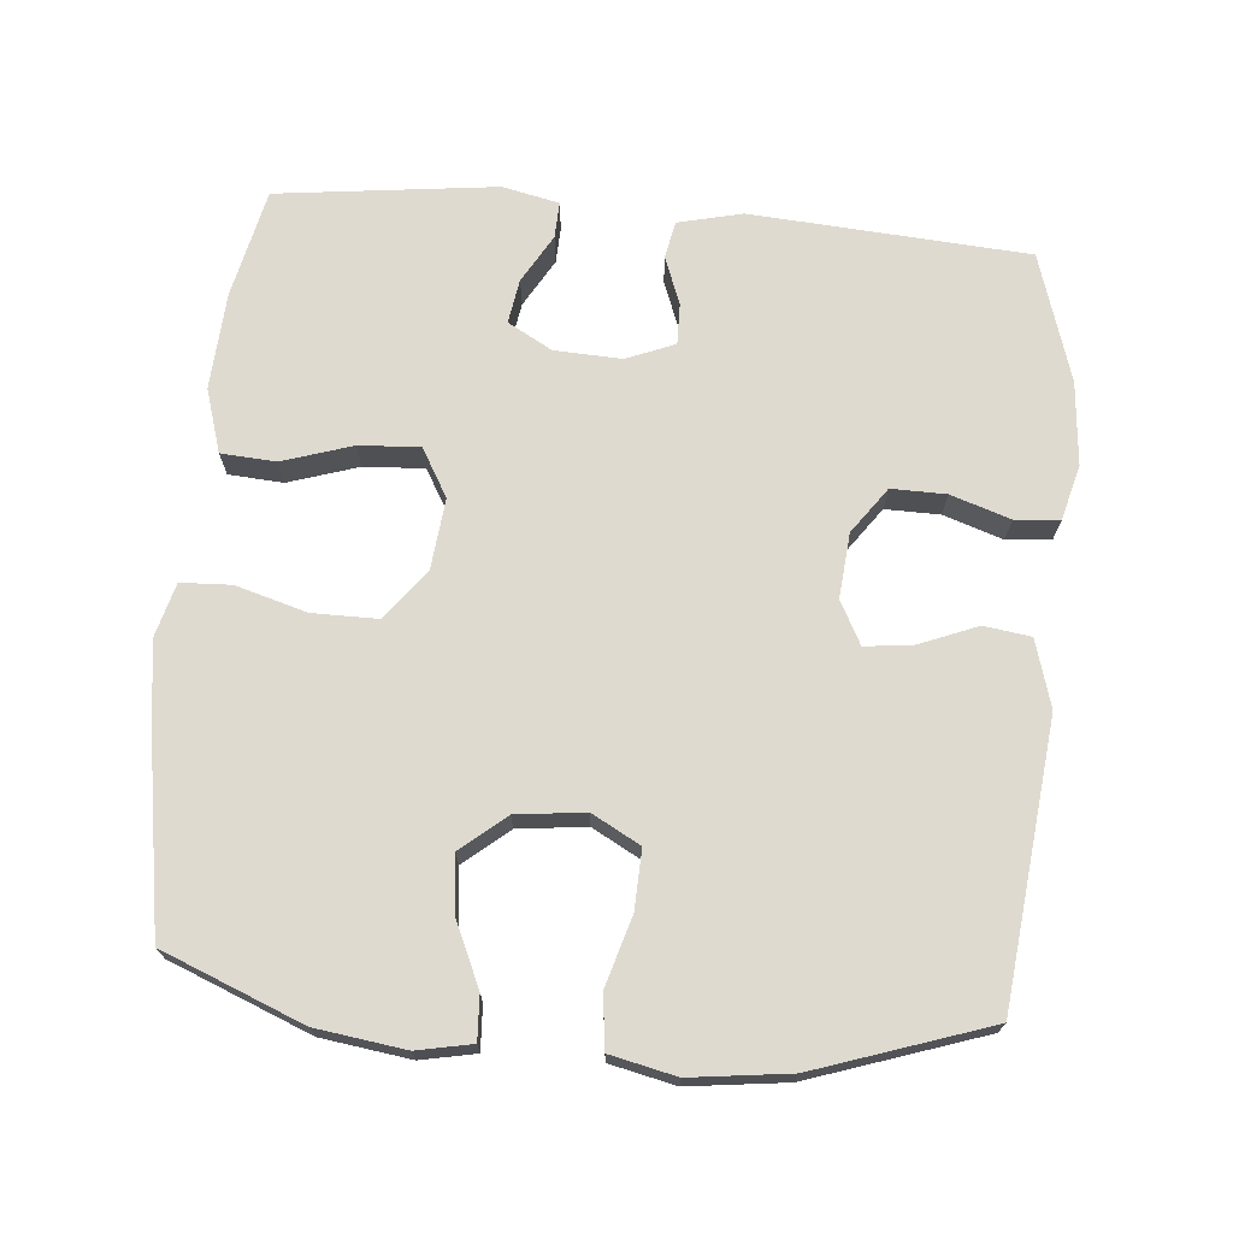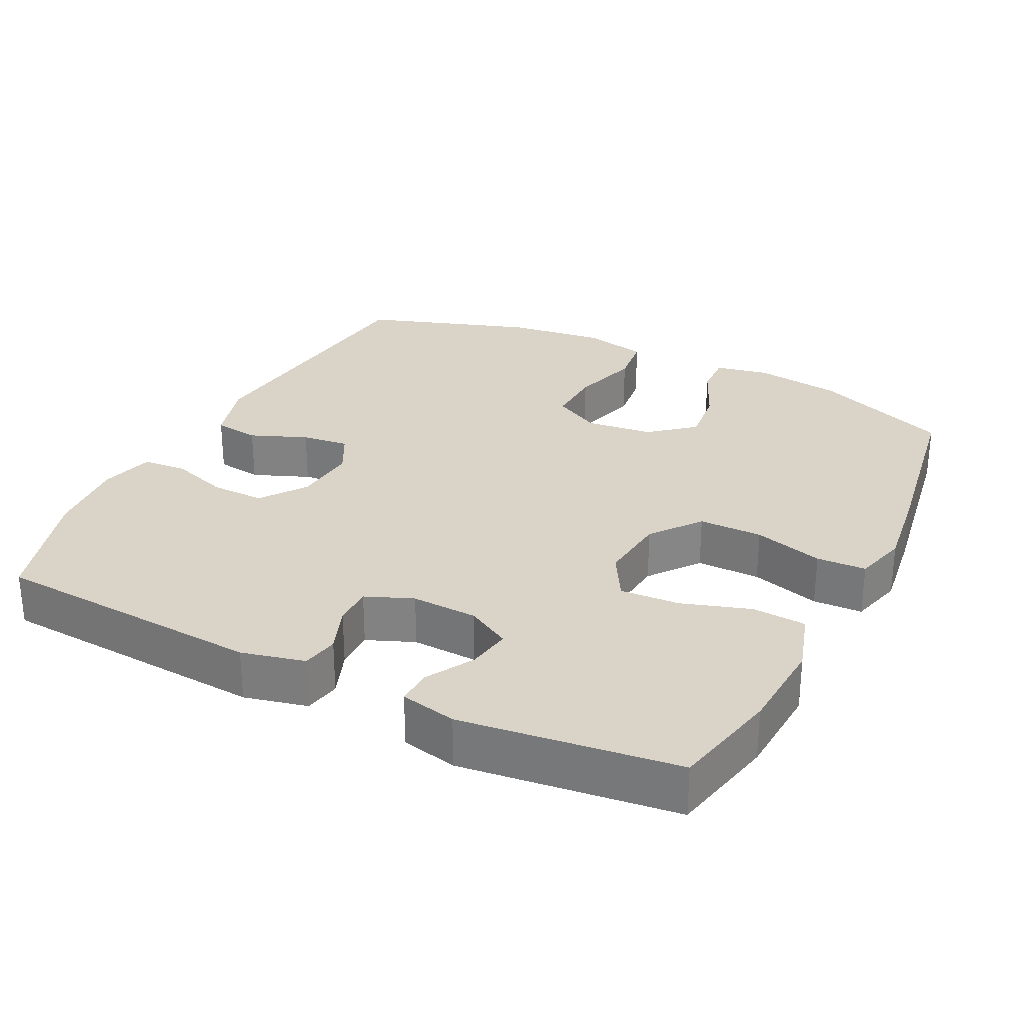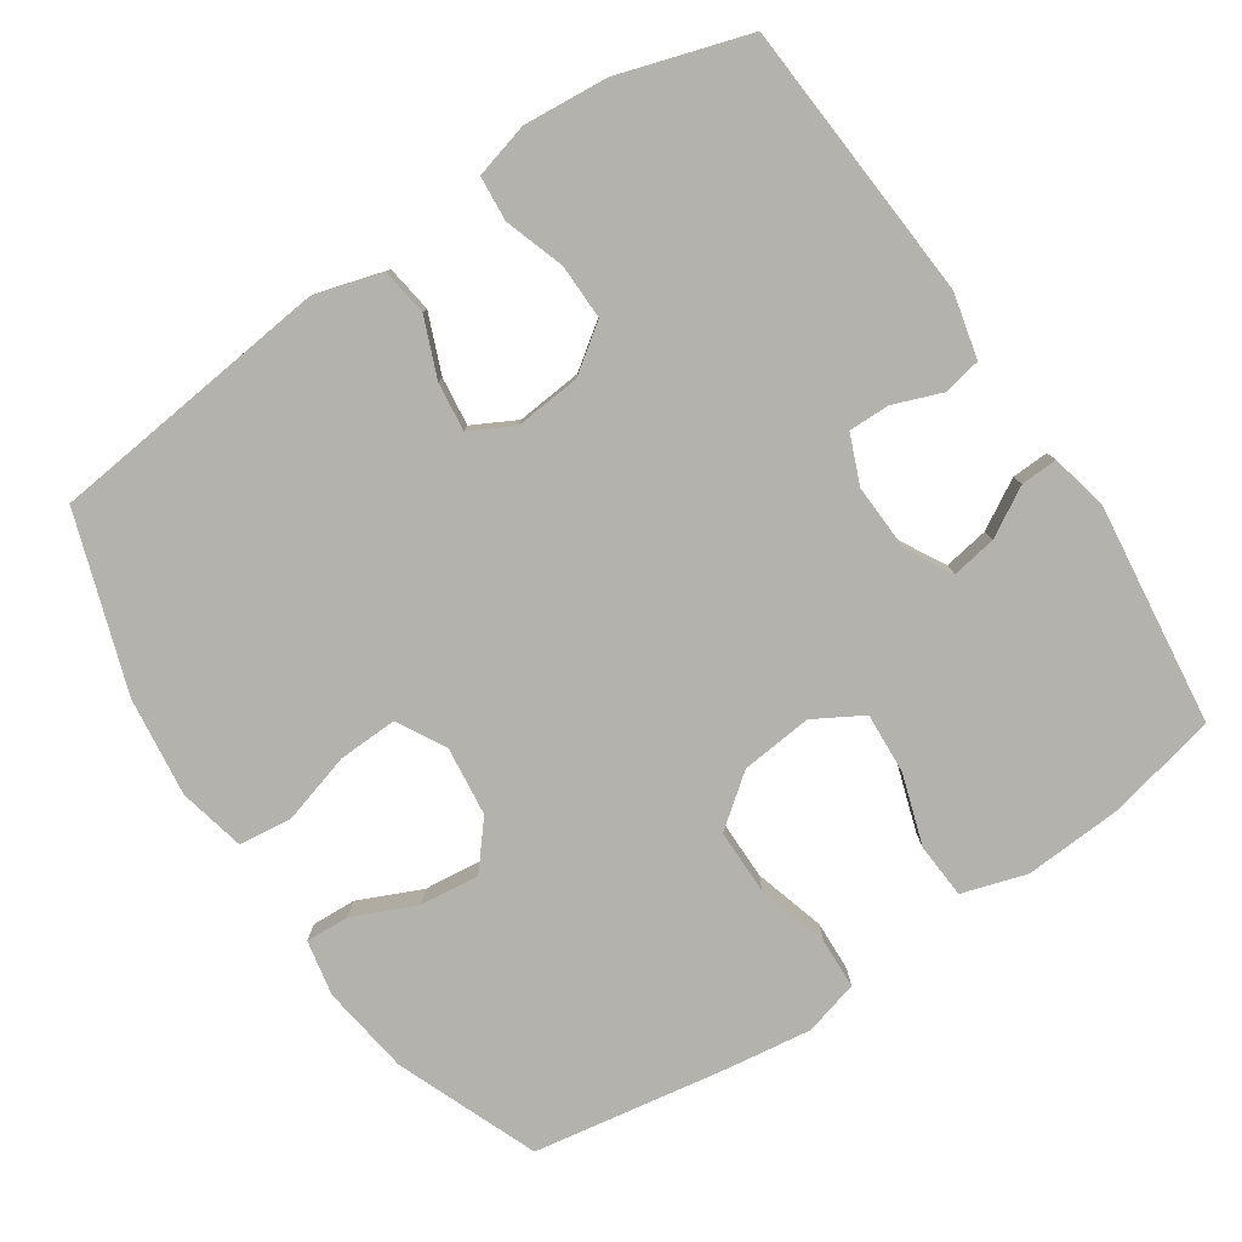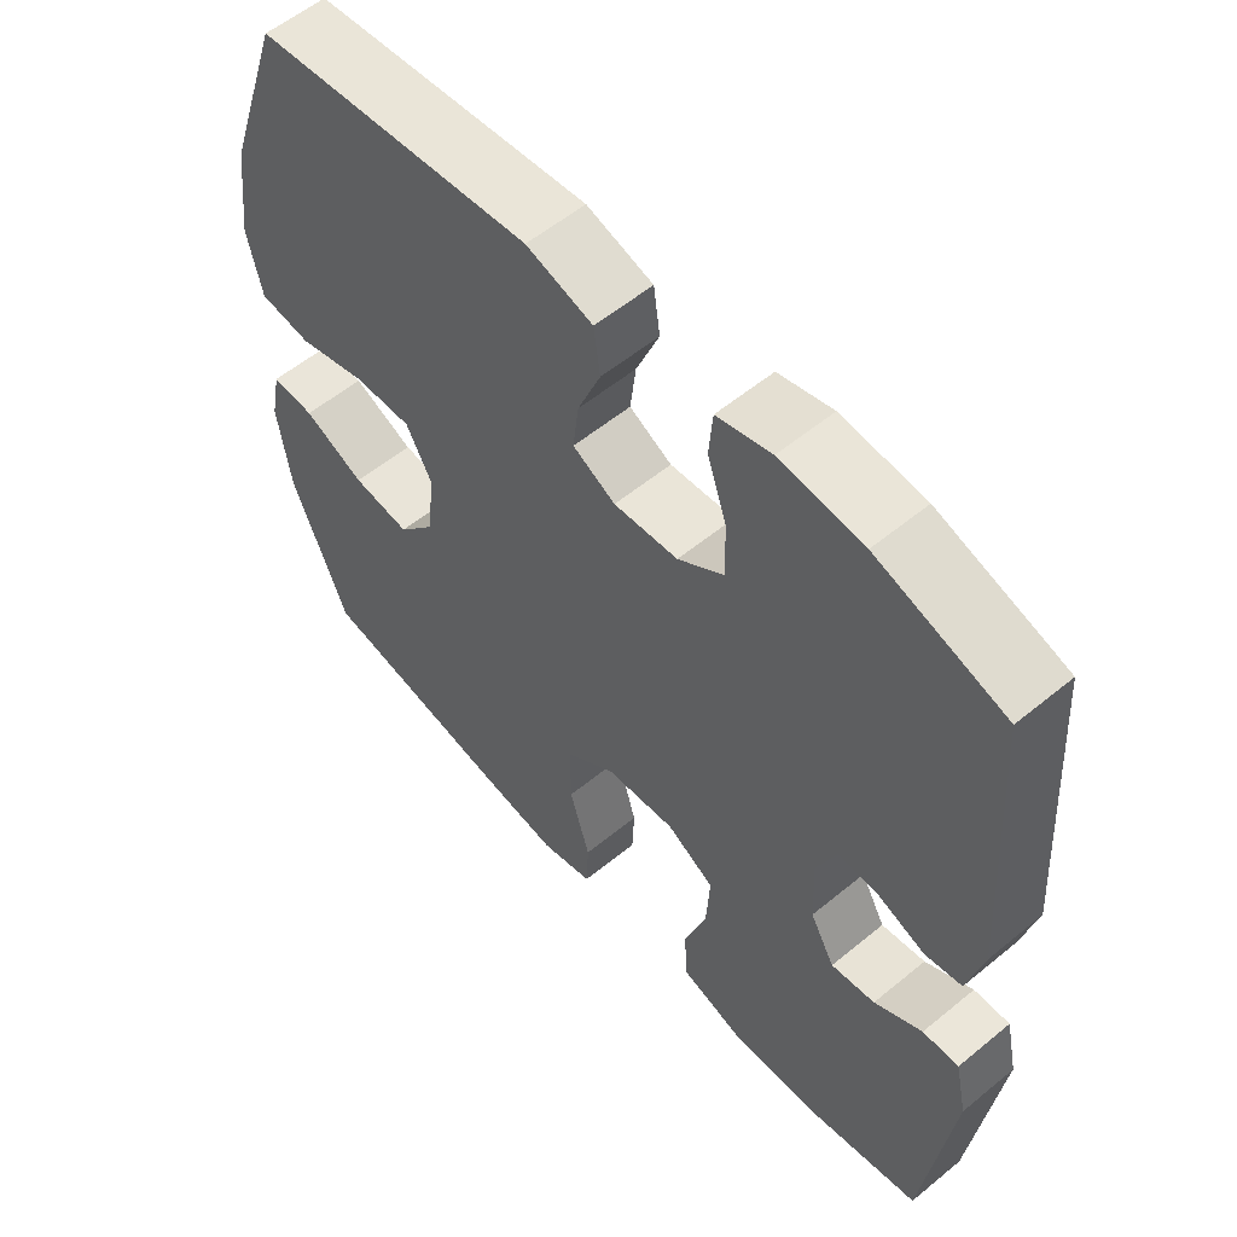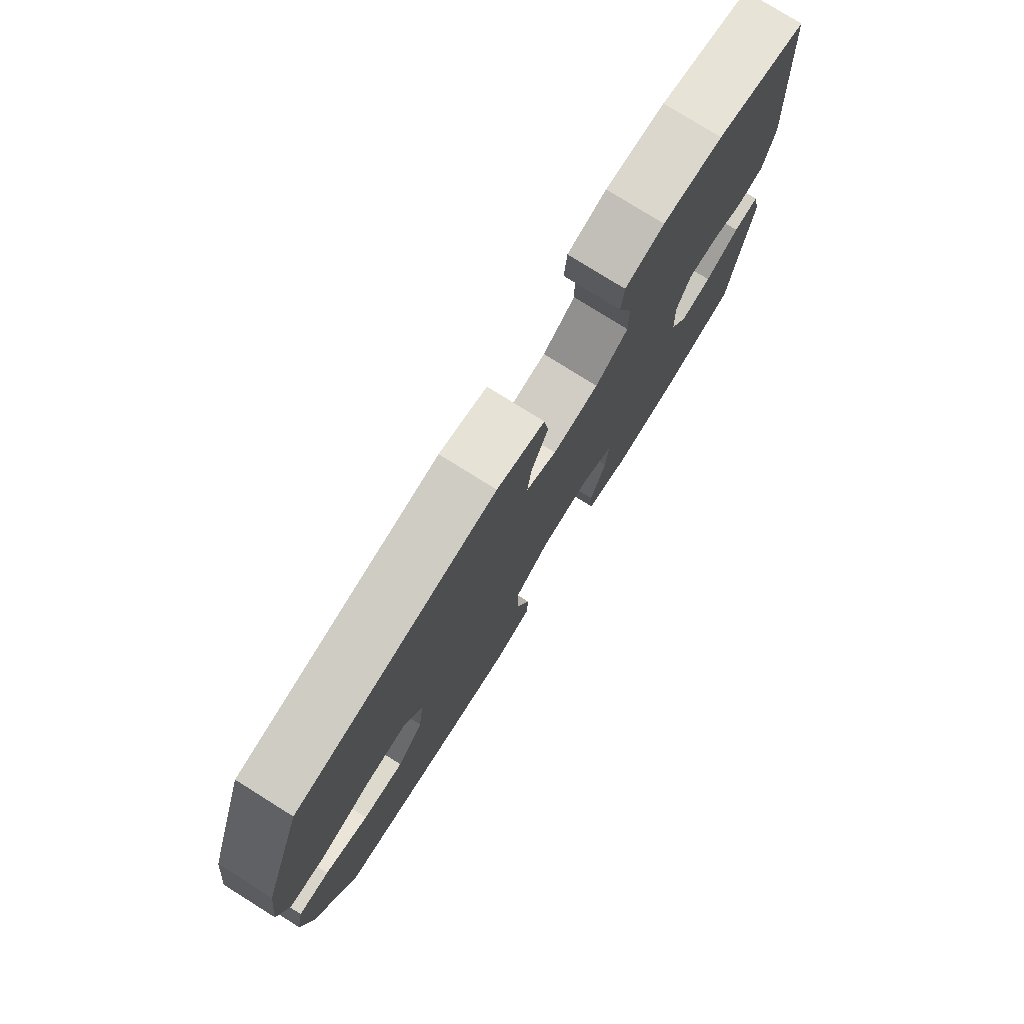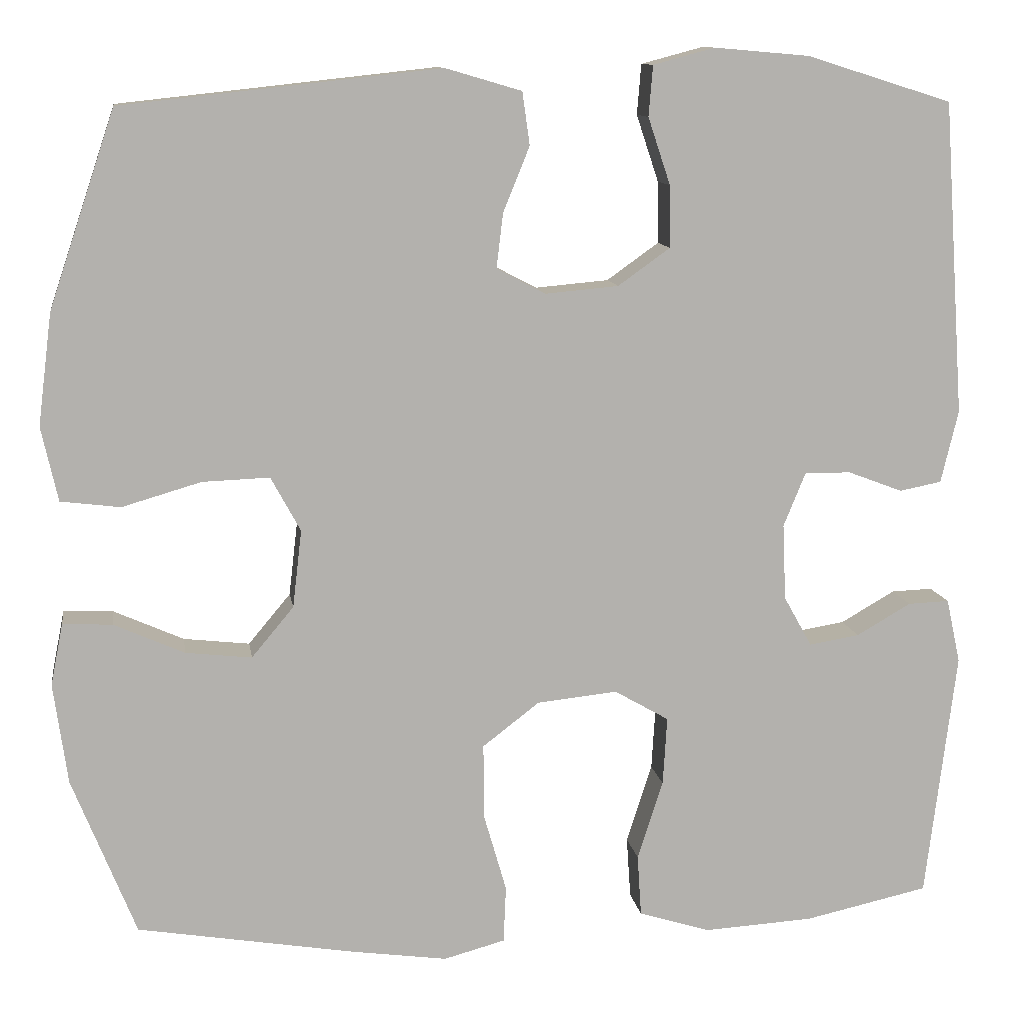
<metadata>
{"format":"obj","ext":"obj","renderer":"f3d","projection":"perspective","resolution":1024,"background":"white","views":[{"elev":70.9,"azim":-84.9,"up":"+Y"},{"elev":28.7,"azim":116.6,"up":"+Y"},{"elev":-79.6,"azim":33.9,"up":"+Y"},{"elev":57.0,"azim":49.4,"up":"+Z"},{"elev":78.1,"azim":-58.0,"up":"+Z"},{"elev":11.1,"azim":-8.6,"up":"+Z"}]}
</metadata>
<code>
v 0.5 0.07 0.5
v 0.526 0.07 0.12
v 0.505 0.07 0.032
v 0.454 0.07 0.022
v 0.388 0.07 0.047
v 0.332 0.07 0.048
v 0.305 0.07 -0.018
v 0.309 0.07 -0.11
v 0.343 0.07 -0.171
v 0.404 0.07 -0.161
v 0.47 0.07 -0.123
v 0.52 0.07 -0.121
v 0.537 0.07 -0.199
v 0.5 0.07 -0.5
v 0.35 0.07 -0.533
v 0.217 0.07 -0.541
v 0.13 0.07 -0.514
v 0.125 0.07 -0.439
v 0.156 0.07 -0.343
v 0.161 0.07 -0.26
v 0.095 0.07 -0.222
v -0.002 0.07 -0.232
v -0.071 0.07 -0.285
v -0.071 0.07 -0.374
v -0.043 0.07 -0.471
v -0.046 0.07 -0.54
v -0.12 0.07 -0.56
v -0.236 0.07 -0.544
v -0.5 0.07 -0.5
v -0.577 0.07 -0.308
v -0.594 0.07 -0.186
v -0.579 0.07 -0.111
v -0.519 0.07 -0.114
v -0.434 0.07 -0.152
v -0.354 0.07 -0.161
v -0.303 0.07 -0.1
v -0.292 0.07 -0.006
v -0.328 0.07 0.06
v -0.409 0.07 0.057
v -0.505 0.07 0.029
v -0.577 0.07 0.038
v -0.597 0.07 0.128
v -0.58 0.07 0.263
v -0.5 0.07 0.5
v -0.115 0.07 0.542
v -0.023 0.07 0.515
v -0.014 0.07 0.451
v -0.046 0.07 0.372
v -0.054 0.07 0.306
v 0.005 0.07 0.275
v 0.094 0.07 0.283
v 0.157 0.07 0.328
v 0.156 0.07 0.403
v 0.129 0.07 0.484
v 0.134 0.07 0.545
v 0.209 0.07 0.565
v 0.324 0.07 0.555
v 0.5 0 0.5
v 0.526 0 0.12
v 0.505 0 0.032
v 0.454 0 0.022
v 0.388 0 0.047
v 0.332 0 0.048
v 0.305 0 -0.018
v 0.309 0 -0.11
v 0.343 0 -0.171
v 0.404 0 -0.161
v 0.47 0 -0.123
v 0.52 0 -0.121
v 0.537 0 -0.199
v 0.5 0 -0.5
v 0.35 0 -0.533
v 0.217 0 -0.541
v 0.13 0 -0.514
v 0.125 0 -0.439
v 0.156 0 -0.343
v 0.161 0 -0.26
v 0.095 0 -0.222
v -0.002 0 -0.232
v -0.071 0 -0.285
v -0.071 0 -0.374
v -0.043 0 -0.471
v -0.046 0 -0.54
v -0.12 0 -0.56
v -0.236 0 -0.544
v -0.5 0 -0.5
v -0.577 0 -0.308
v -0.594 0 -0.186
v -0.579 0 -0.111
v -0.519 0 -0.114
v -0.434 0 -0.152
v -0.354 0 -0.161
v -0.303 0 -0.1
v -0.292 0 -0.006
v -0.328 0 0.06
v -0.409 0 0.057
v -0.505 0 0.029
v -0.577 0 0.038
v -0.597 0 0.128
v -0.58 0 0.263
v -0.5 0 0.5
v -0.115 0 0.542
v -0.023 0 0.515
v -0.014 0 0.451
v -0.046 0 0.372
v -0.054 0 0.306
v 0.005 0 0.275
v 0.094 0 0.283
v 0.157 0 0.328
v 0.156 0 0.403
v 0.129 0 0.484
v 0.134 0 0.545
v 0.209 0 0.565
v 0.324 0 0.555
f 3 4 5
f 2 3 5
f 1 2 5
f 57 1 5
f 56 57 5
f 55 56 5
f 54 55 5
f 53 54 5
f 52 53 5 6
f 51 52 6 7
f 50 51 7 8
f 49 50 8 9
f 46 47 48
f 45 46 48
f 44 45 48
f 43 44 48
f 42 43 48
f 41 42 48
f 40 41 48
f 39 40 48
f 38 39 48 49
f 37 38 49 9
f 32 33 34
f 31 32 34
f 30 31 34
f 29 30 34
f 28 29 34
f 27 28 34
f 26 27 34
f 25 26 34
f 24 25 34
f 23 24 34 35
f 22 23 35 36
f 17 18 19
f 16 17 19
f 15 16 19
f 14 15 19
f 13 14 19
f 12 13 19
f 11 12 19
f 10 11 19
f 9 10 19 20
f 36 37 9
f 22 36 9
f 21 22 9
f 9 20 21
f 62 61 60
f 62 60 59
f 62 59 58
f 62 58 114
f 62 114 113
f 62 113 112
f 62 112 111
f 62 111 110
f 63 62 110 109
f 64 63 109 108
f 65 64 108 107
f 66 65 107 106
f 105 104 103
f 105 103 102
f 105 102 101
f 105 101 100
f 105 100 99
f 105 99 98
f 105 98 97
f 105 97 96
f 106 105 96 95
f 66 106 95 94
f 91 90 89
f 91 89 88
f 91 88 87
f 91 87 86
f 91 86 85
f 91 85 84
f 91 84 83
f 91 83 82
f 91 82 81
f 92 91 81 80
f 93 92 80 79
f 76 75 74
f 76 74 73
f 76 73 72
f 76 72 71
f 76 71 70
f 76 70 69
f 76 69 68
f 76 68 67
f 77 76 67 66
f 66 94 93
f 66 93 79
f 66 79 78
f 78 77 66
f 1 58 59 2
f 2 59 60 3
f 3 60 61 4
f 4 61 62 5
f 5 62 63 6
f 6 63 64 7
f 7 64 65 8
f 8 65 66 9
f 9 66 67 10
f 10 67 68 11
f 11 68 69 12
f 12 69 70 13
f 13 70 71 14
f 14 71 72 15
f 15 72 73 16
f 16 73 74 17
f 17 74 75 18
f 18 75 76 19
f 19 76 77 20
f 20 77 78 21
f 21 78 79 22
f 22 79 80 23
f 23 80 81 24
f 24 81 82 25
f 25 82 83 26
f 26 83 84 27
f 27 84 85 28
f 28 85 86 29
f 29 86 87 30
f 30 87 88 31
f 31 88 89 32
f 32 89 90 33
f 33 90 91 34
f 34 91 92 35
f 35 92 93 36
f 36 93 94 37
f 37 94 95 38
f 38 95 96 39
f 39 96 97 40
f 40 97 98 41
f 41 98 99 42
f 42 99 100 43
f 43 100 101 44
f 44 101 102 45
f 45 102 103 46
f 46 103 104 47
f 47 104 105 48
f 48 105 106 49
f 49 106 107 50
f 50 107 108 51
f 51 108 109 52
f 52 109 110 53
f 53 110 111 54
f 54 111 112 55
f 55 112 113 56
f 56 113 114 57
f 57 114 58 1

</code>
